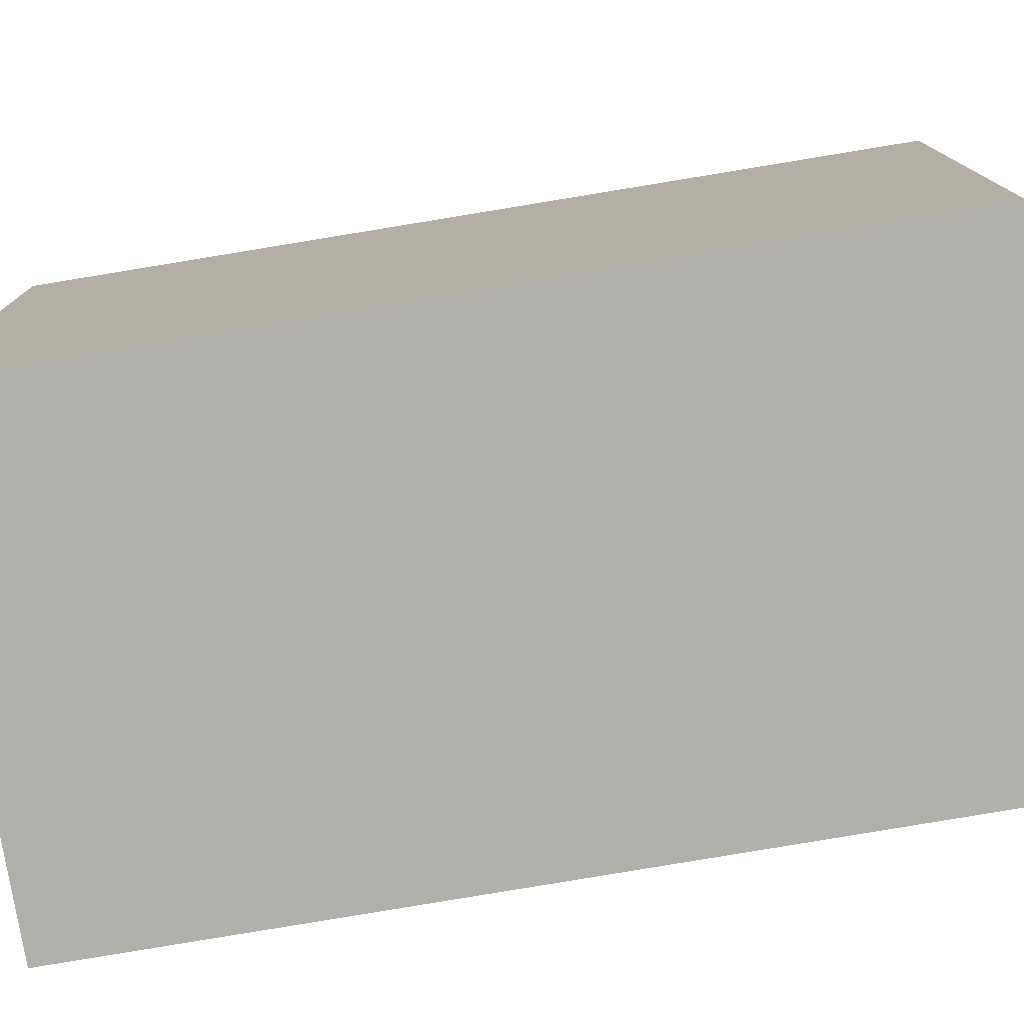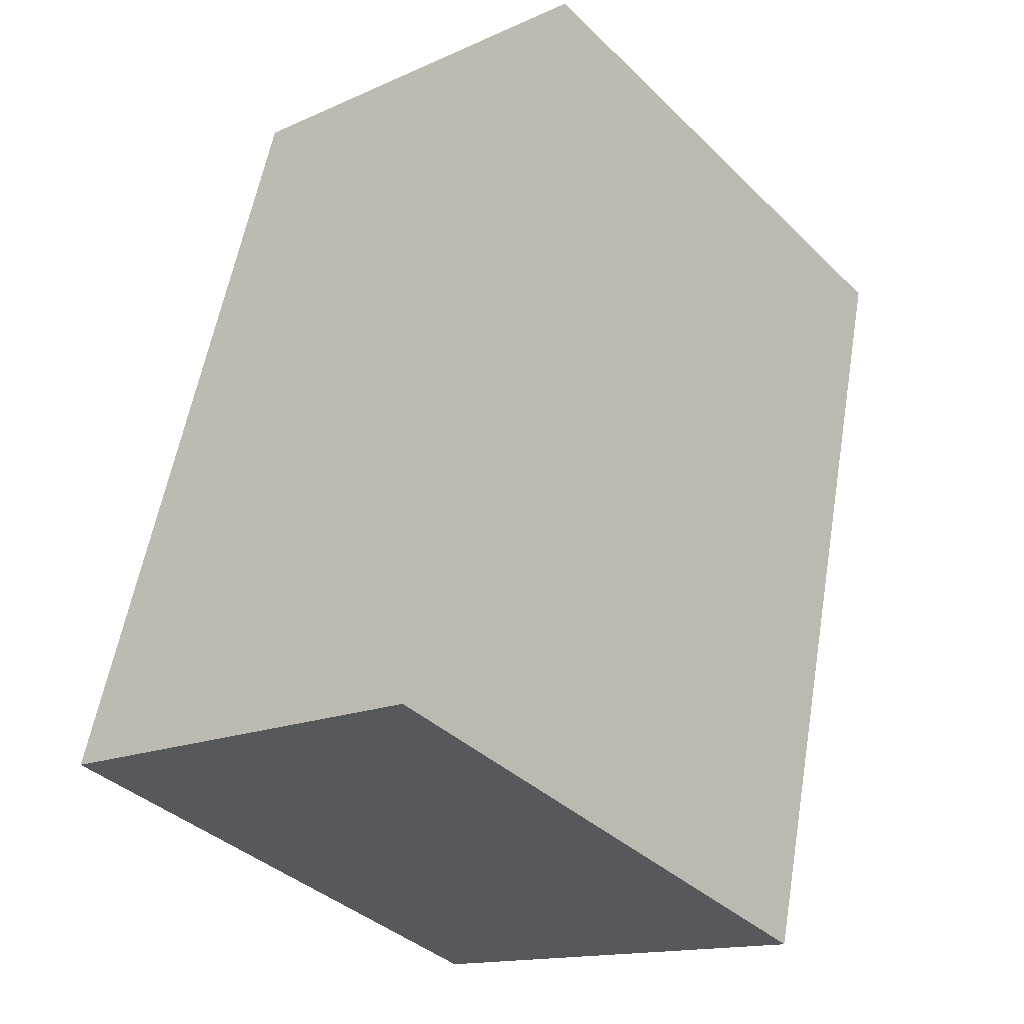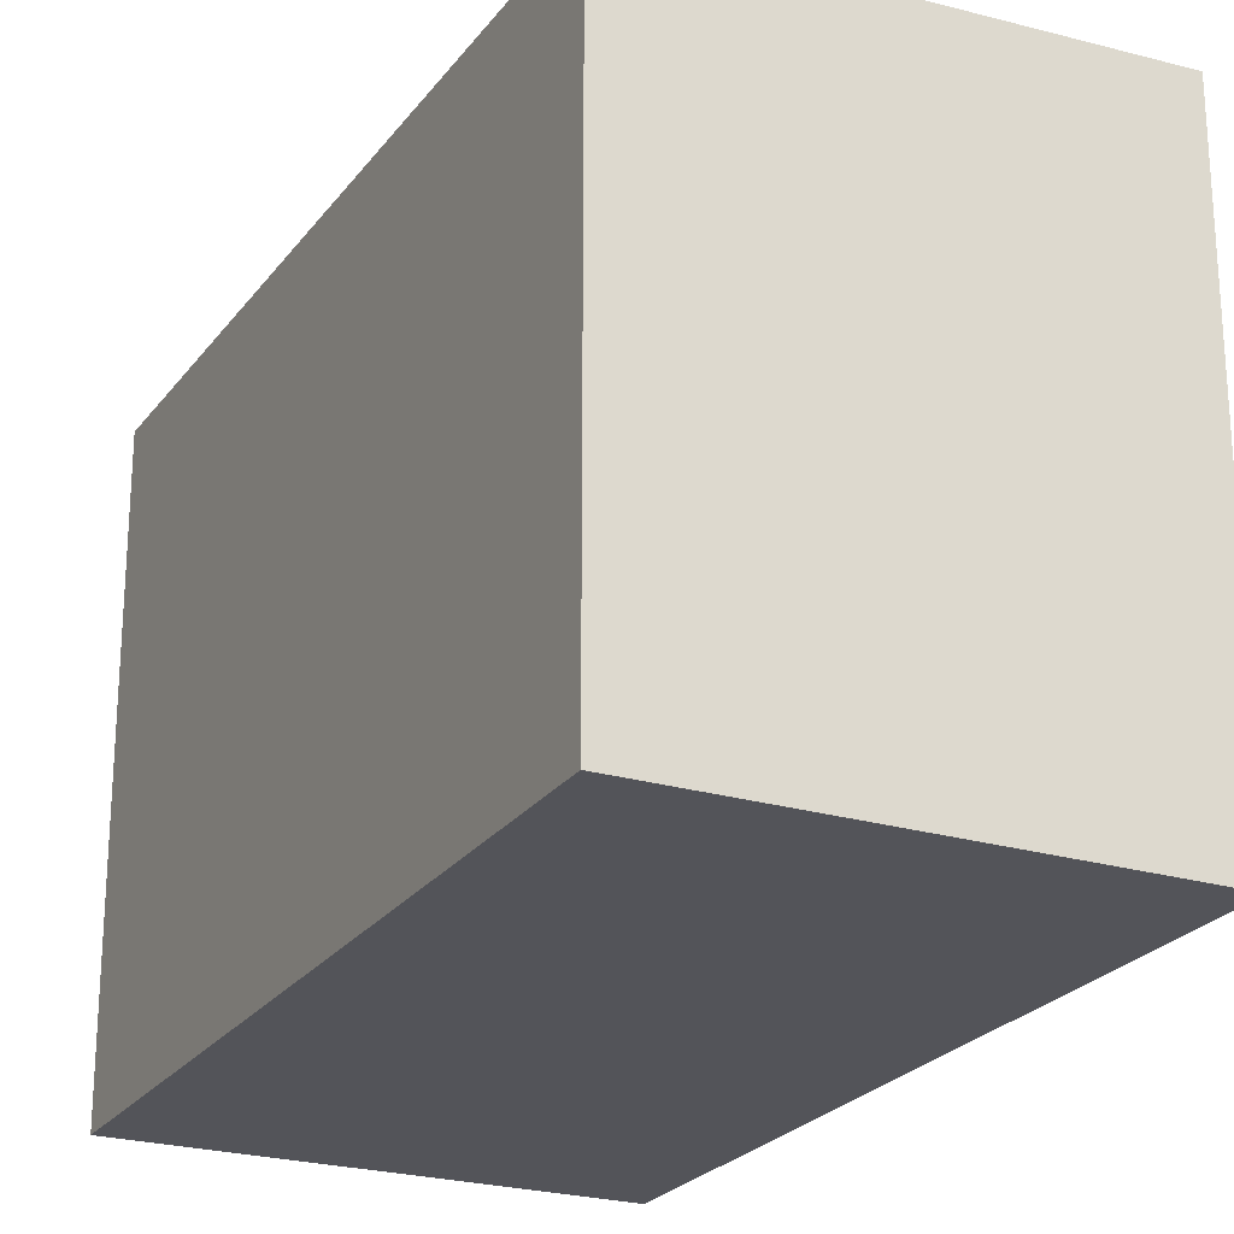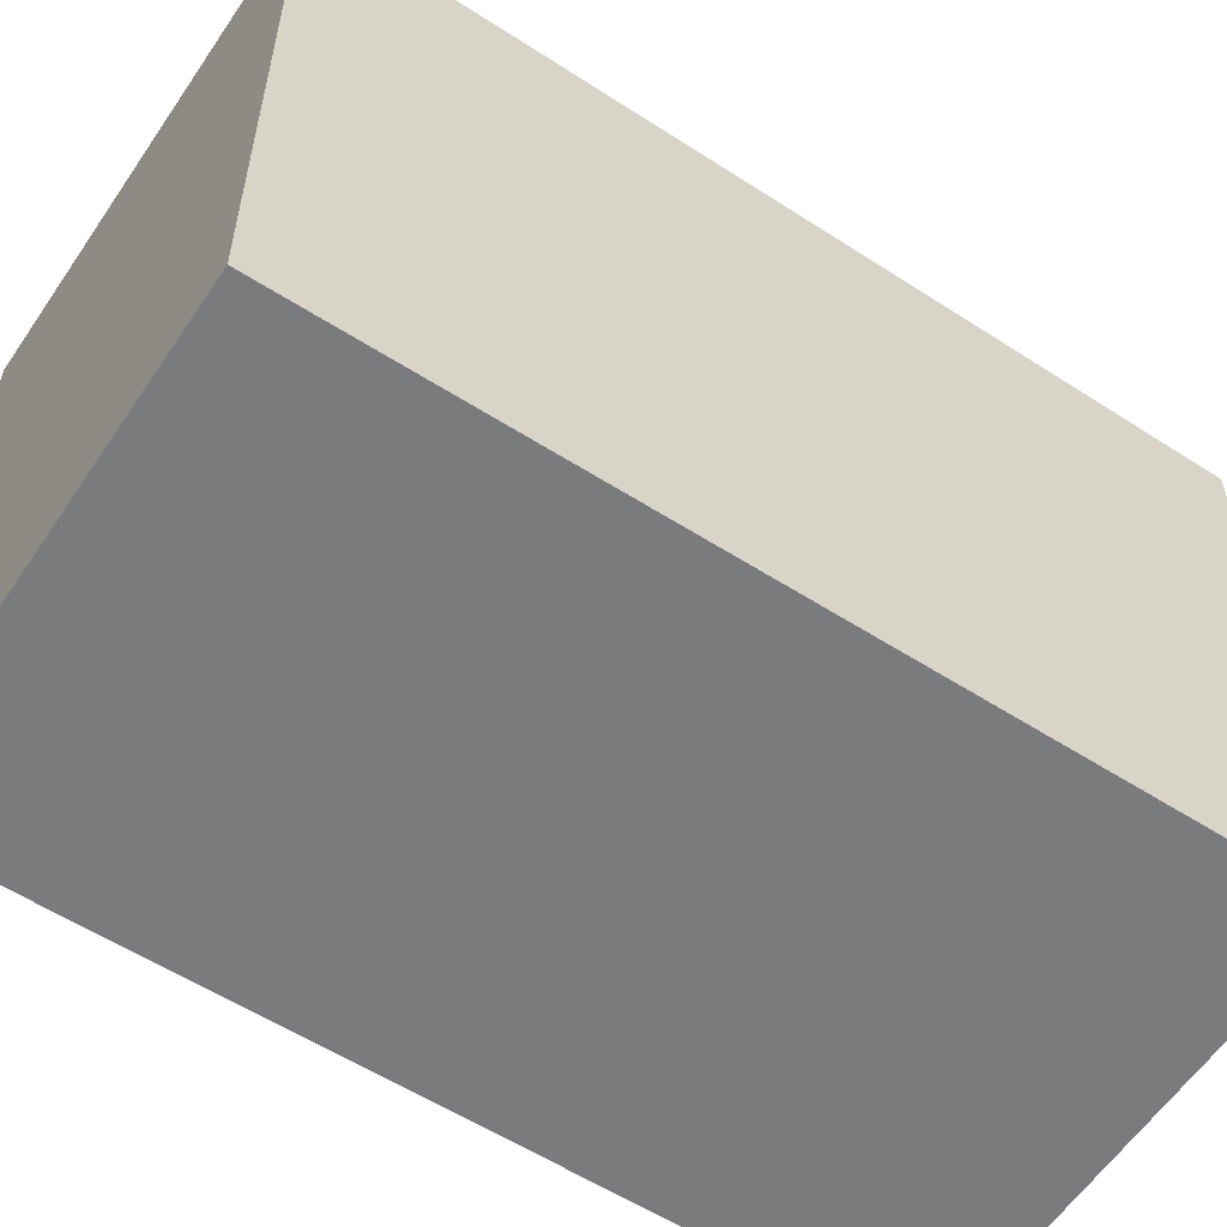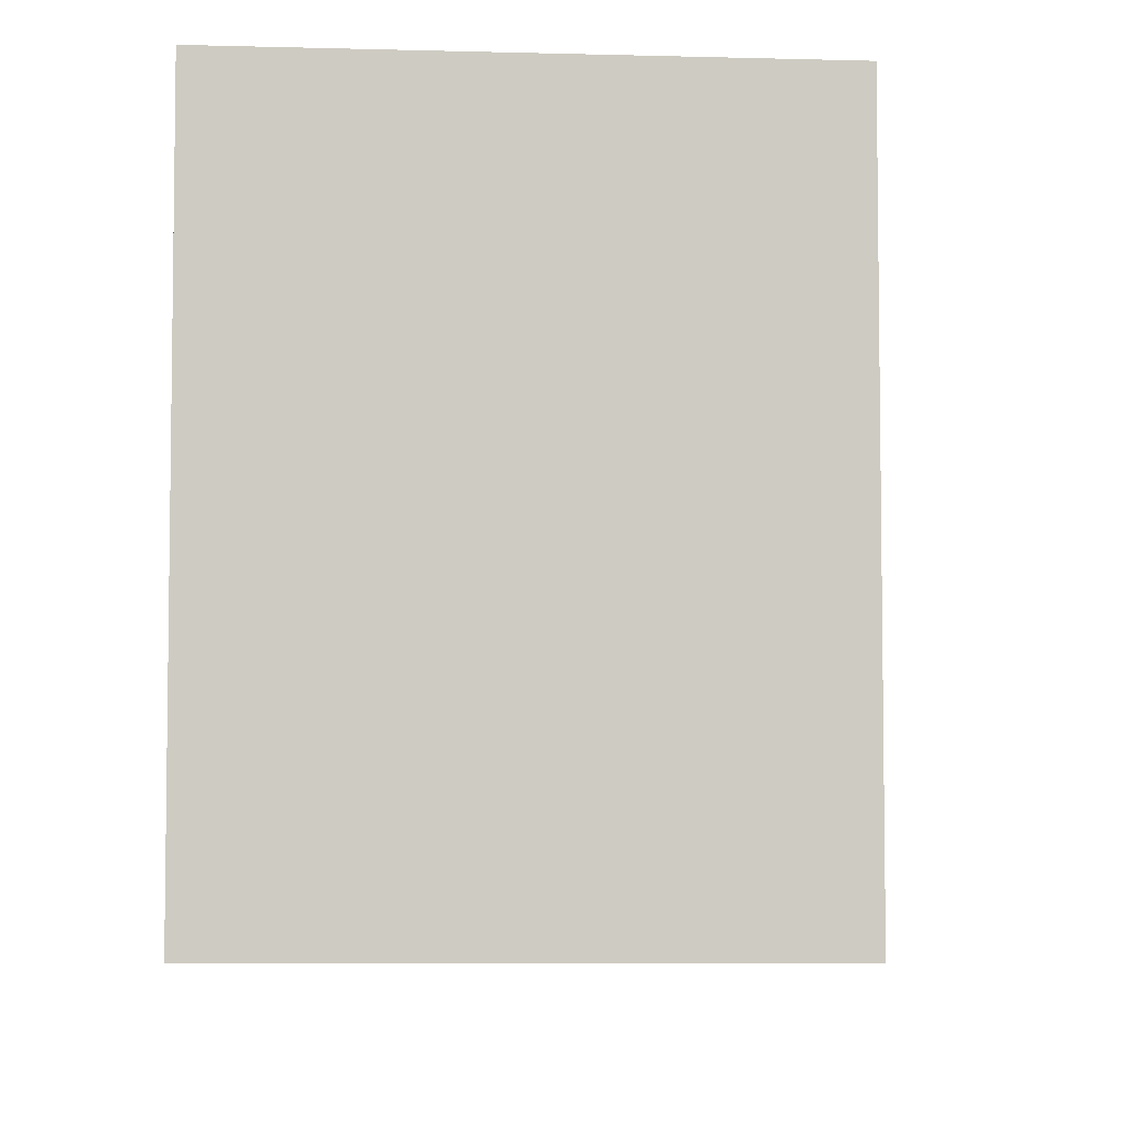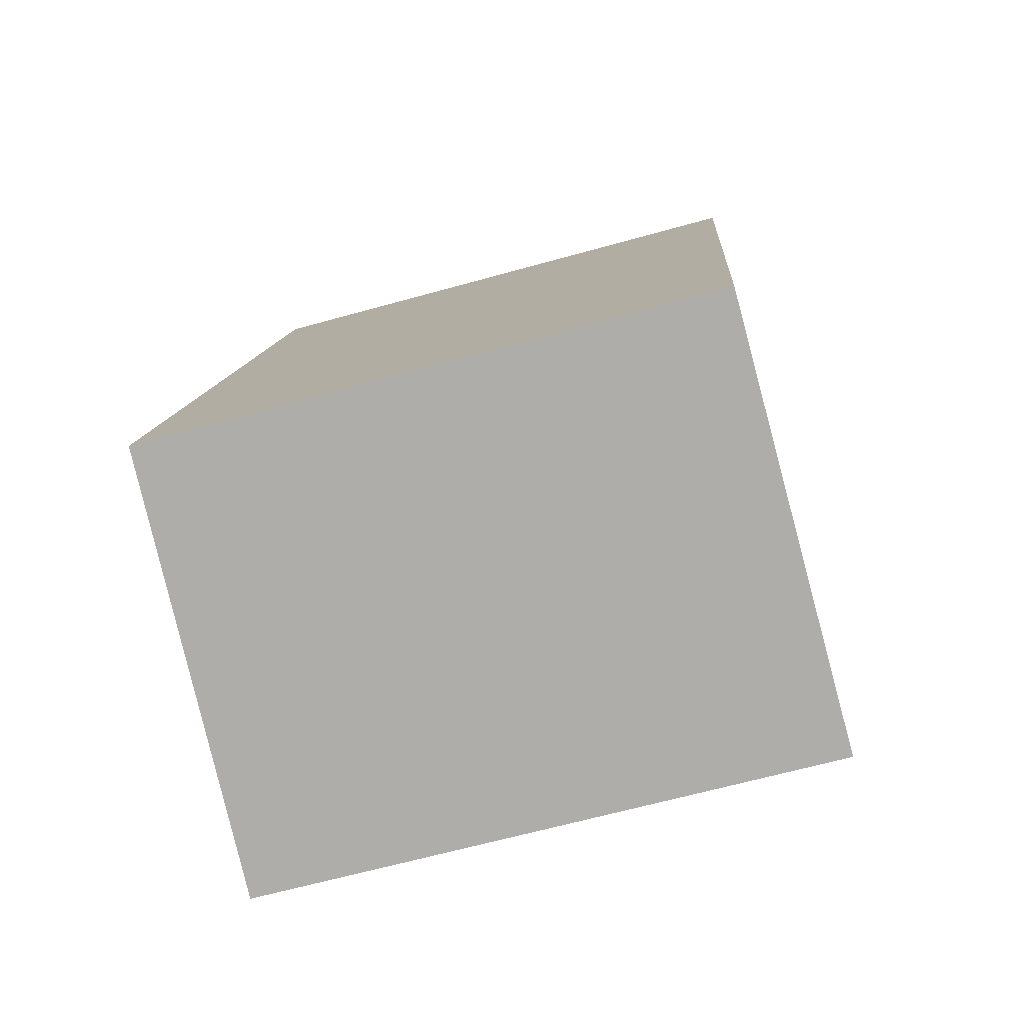
<metadata>
{"format":"obj","ext":"obj","renderer":"f3d","projection":"perspective","resolution":1024,"background":"white","views":[{"elev":-78.4,"azim":113.5,"up":"+Z"},{"elev":-38.1,"azim":-140.3,"up":"+Y"},{"elev":-23.8,"azim":167.6,"up":"+Z"},{"elev":-58.3,"azim":70.6,"up":"+Z"},{"elev":-5.9,"azim":17.2,"up":"+Z"},{"elev":-64.5,"azim":105.7,"up":"+Y"}]}
</metadata>
<code>
v -1569 -2551 2.106
v -1568 -2550 2.042
v -1567 -2553 2.123
v -1568 -2554 2.188
v -1568 -2550 2.042
v -1569 -2551 2.106
v -1569 -2551 0
v -1568 -2550 0
v -1567 -2553 2.123
v -1568 -2550 2.042
v -1568 -2550 0
v -1567 -2553 0
v -1568 -2554 2.188
v -1567 -2553 2.123
v -1567 -2553 0
v -1568 -2554 0
v -1569 -2551 2.106
v -1568 -2554 2.188
v -1568 -2554 0
v -1569 -2551 0
v -1569 -2551 0
v -1568 -2550 0
v -1567 -2553 0
v -1568 -2554 0
f 2 3 4 1
f 6 7 8 5
f 10 11 12 9
f 14 15 16 13
f 18 19 20 17
f 22 23 24 21

</code>
